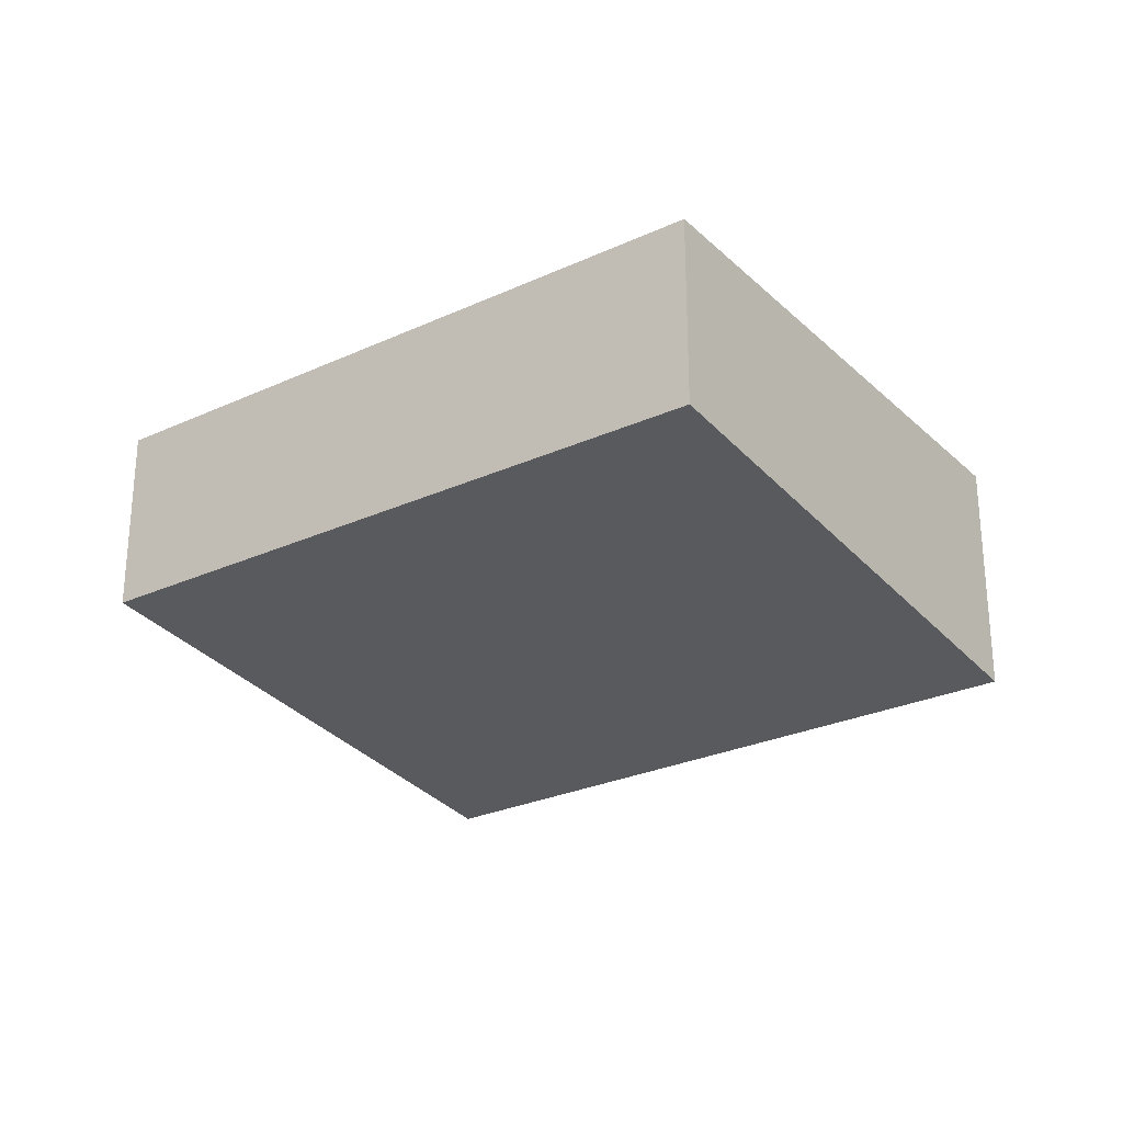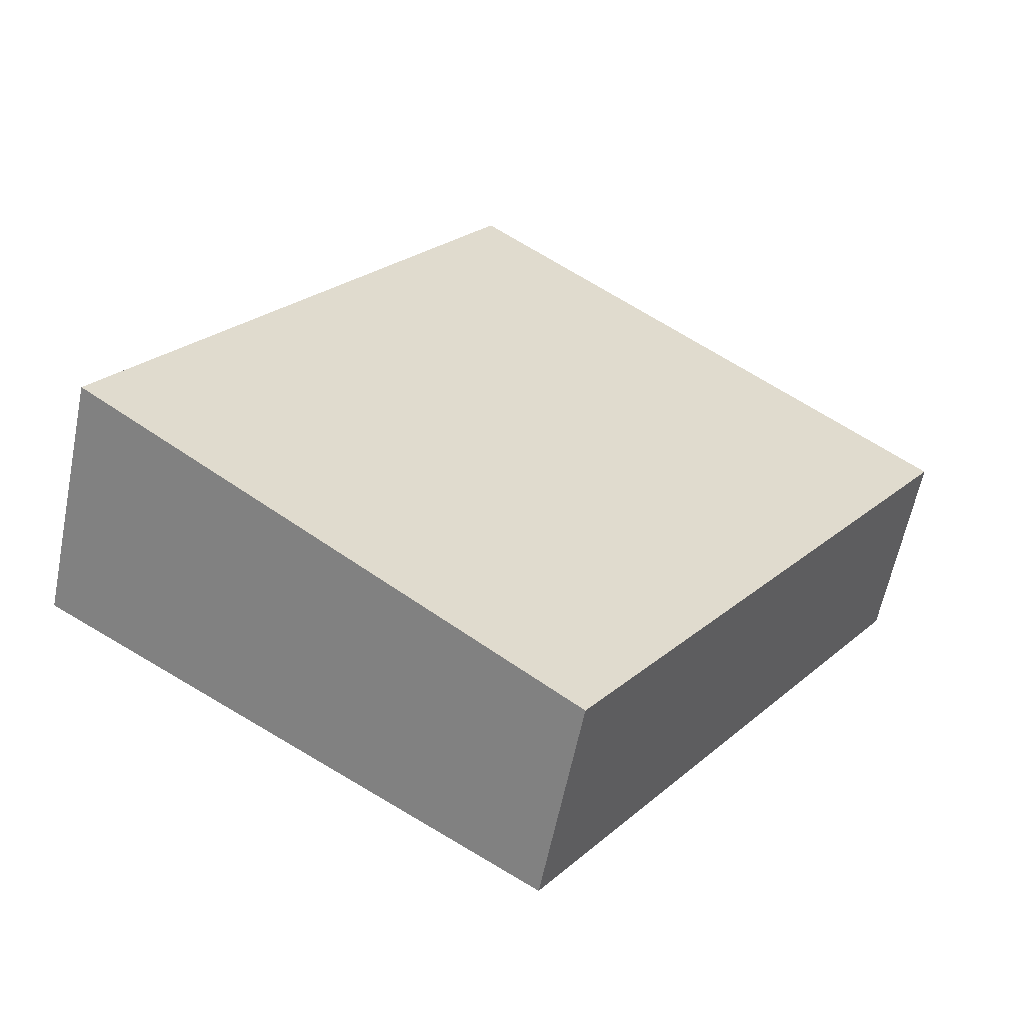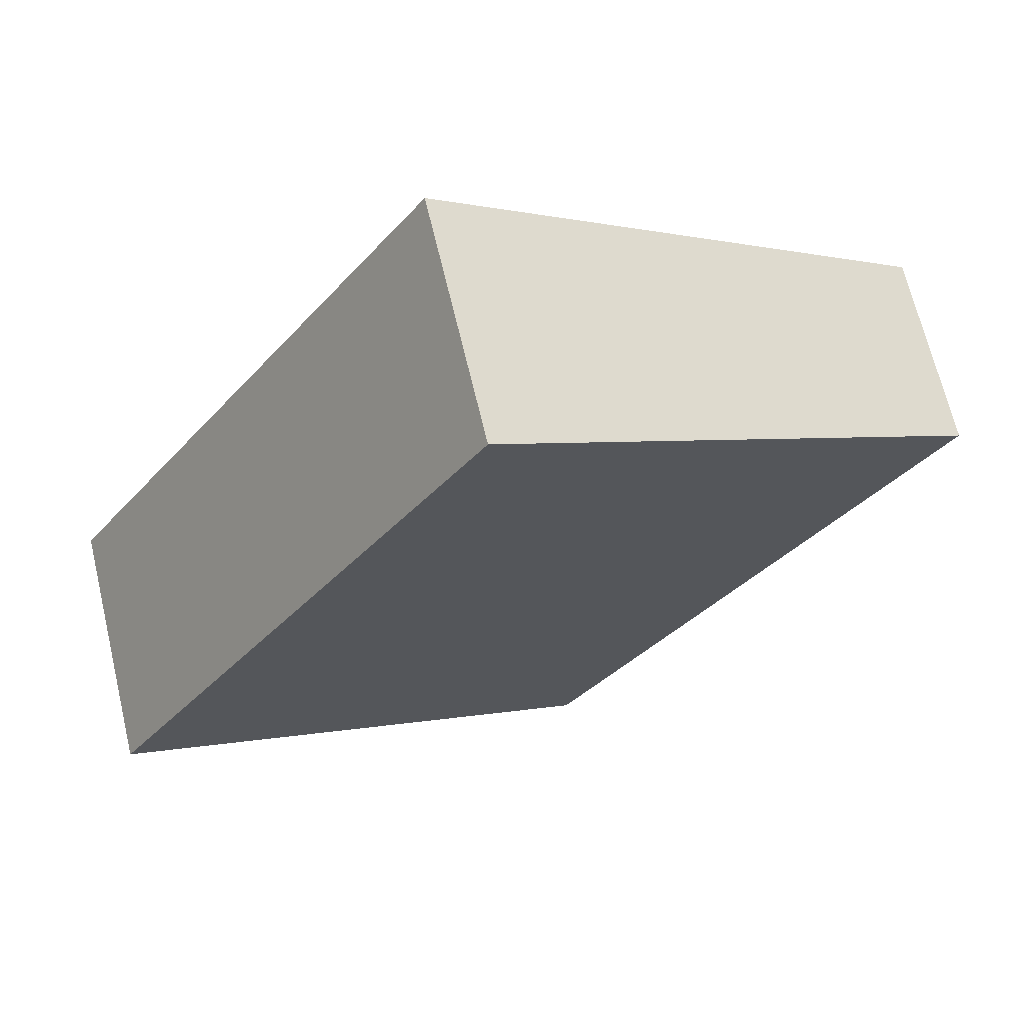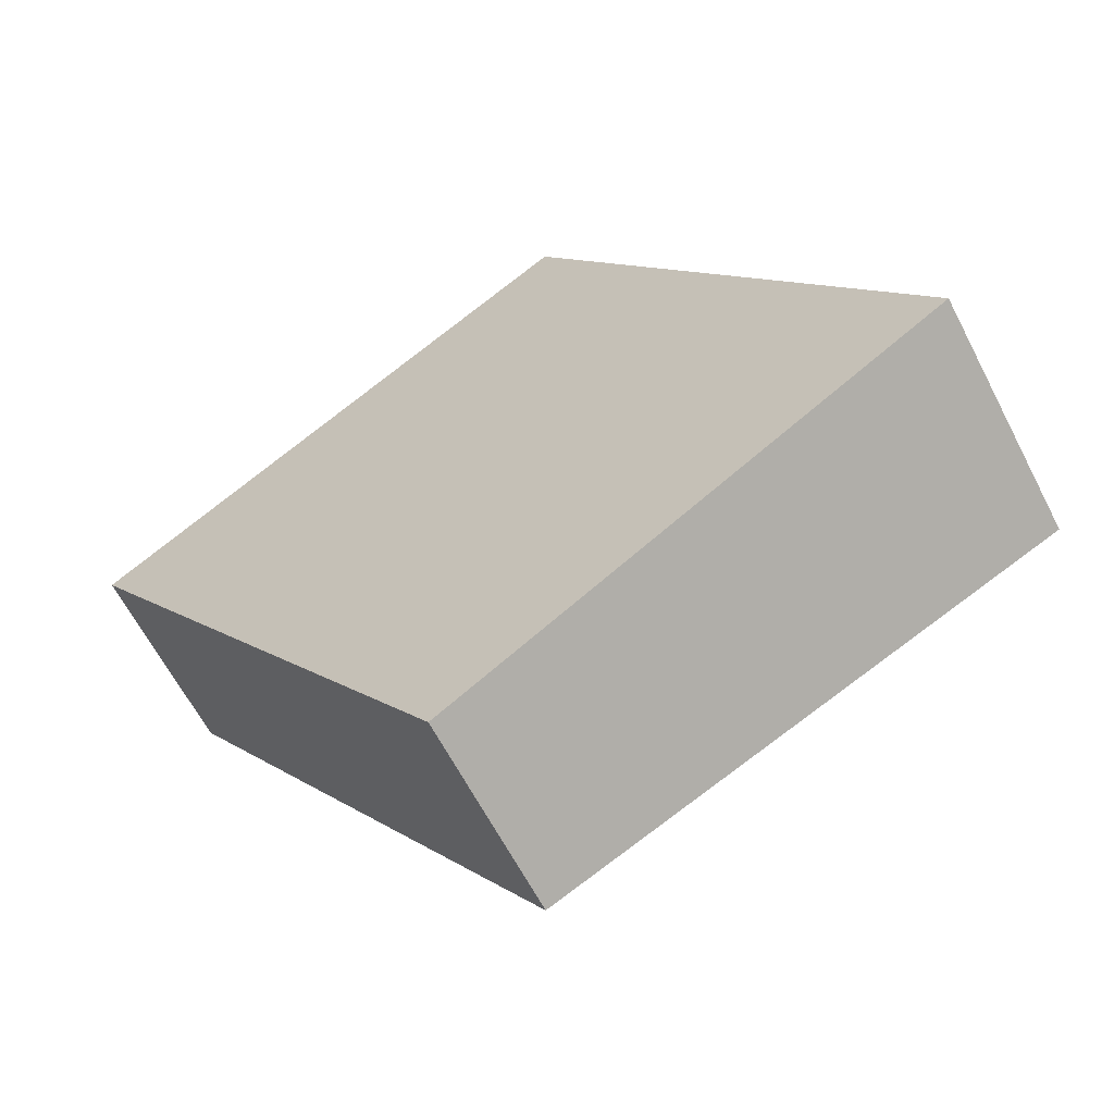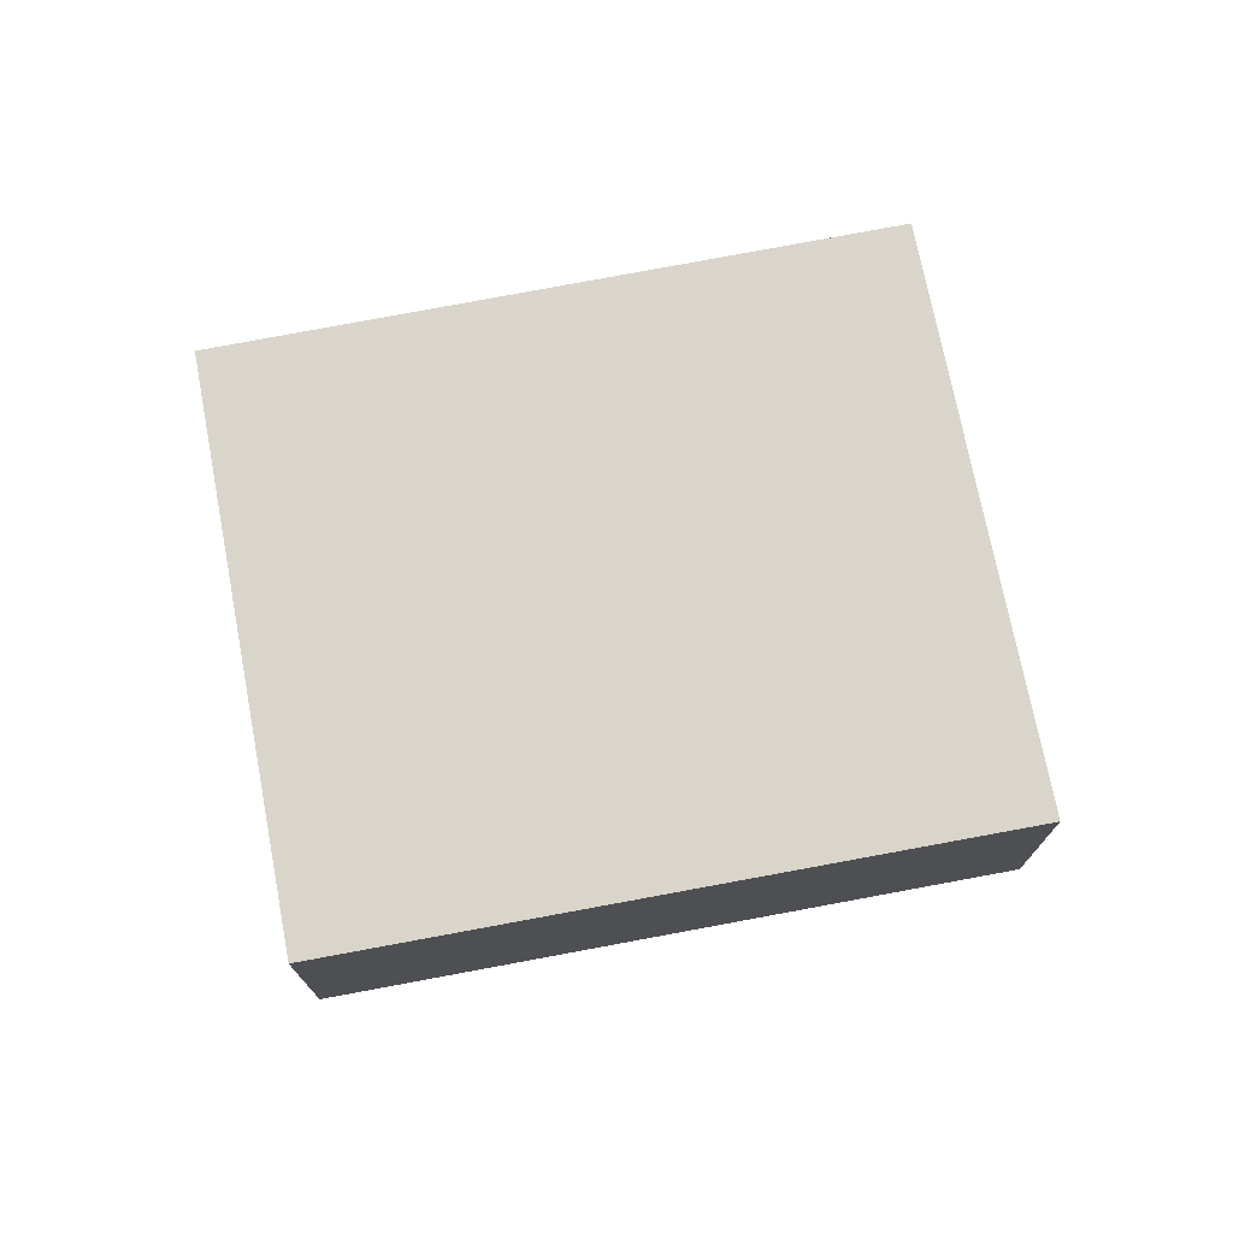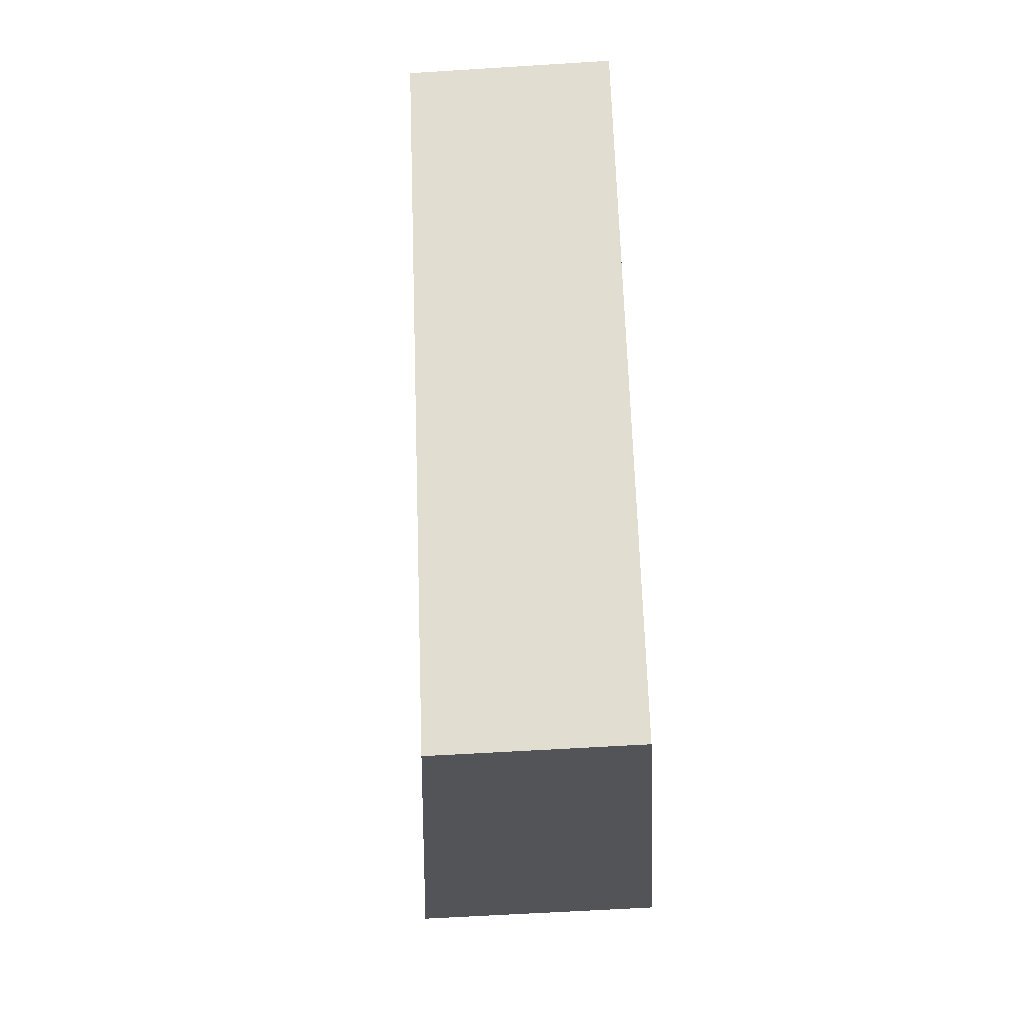
<metadata>
{"format":"obj","ext":"obj","renderer":"f3d","projection":"perspective","resolution":1024,"background":"white","views":[{"elev":-27.5,"azim":-20.4,"up":"+Z"},{"elev":-60.3,"azim":168.7,"up":"+Y"},{"elev":67.5,"azim":166.6,"up":"+Y"},{"elev":-63.0,"azim":27.3,"up":"+Y"},{"elev":74.3,"azim":113.4,"up":"+Z"},{"elev":-57.0,"azim":-86.2,"up":"+Y"}]}
</metadata>
<code>
v 364.5 -358.5 -0.9848
v 362.5 -359.8 -0.7917
v 361 -357.5 -0.7724
v 362.9 -356.2 -0.9667
v 362.5 -359.8 -0.7917
v 364.5 -358.5 -0.9848
v 364.5 -358.5 0
v 362.5 -359.8 -1.11e-16
v 361 -357.5 -0.7724
v 362.5 -359.8 -0.7917
v 362.5 -359.8 -1.11e-16
v 361 -357.5 0
v 362.9 -356.2 -0.9667
v 361 -357.5 -0.7724
v 361 -357.5 0
v 362.9 -356.2 -1.11e-16
v 364.5 -358.5 -0.9848
v 362.9 -356.2 -0.9667
v 362.9 -356.2 -1.11e-16
v 364.5 -358.5 0
v 364.5 -358.5 0
v 362.5 -359.8 0
v 361 -357.5 0
v 362.9 -356.2 0
f 2 3 4 1
f 6 7 8 5
f 10 11 12 9
f 14 15 16 13
f 18 19 20 17
f 22 23 24 21

</code>
